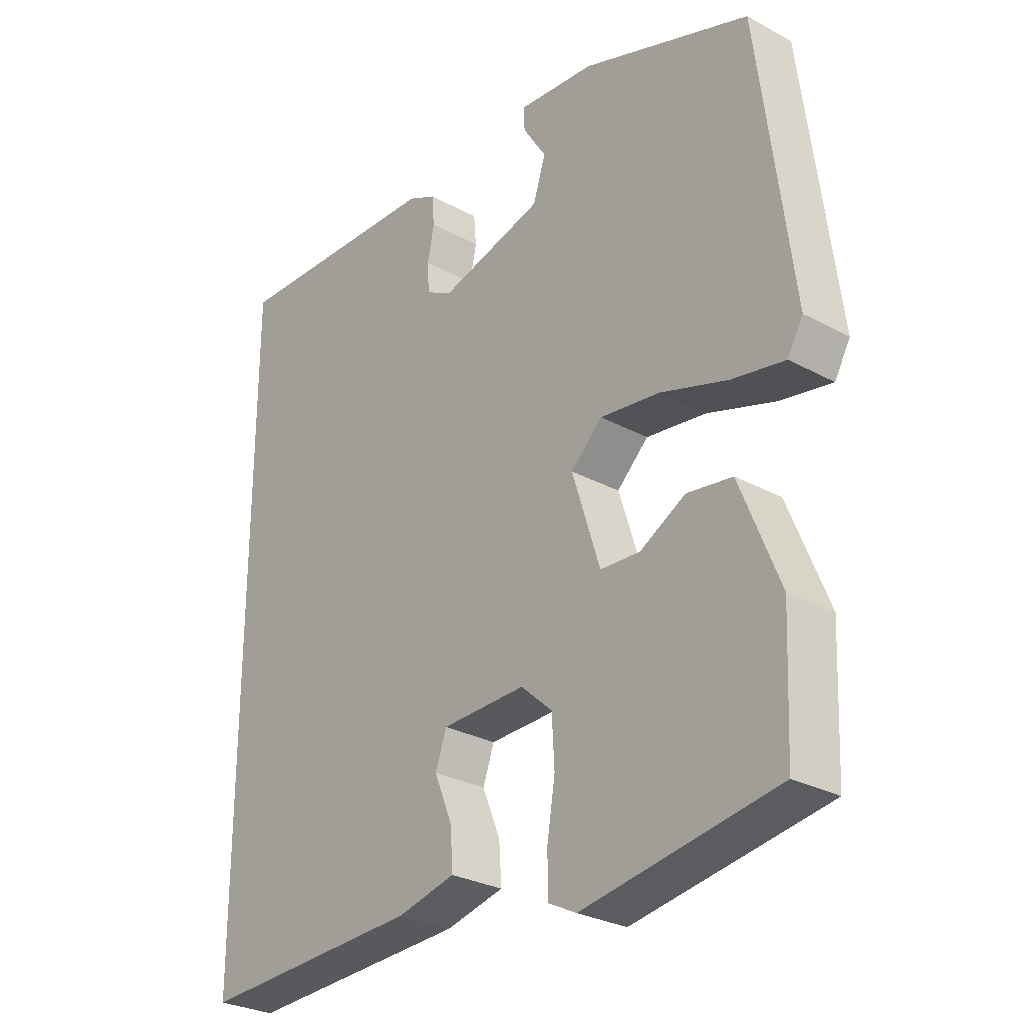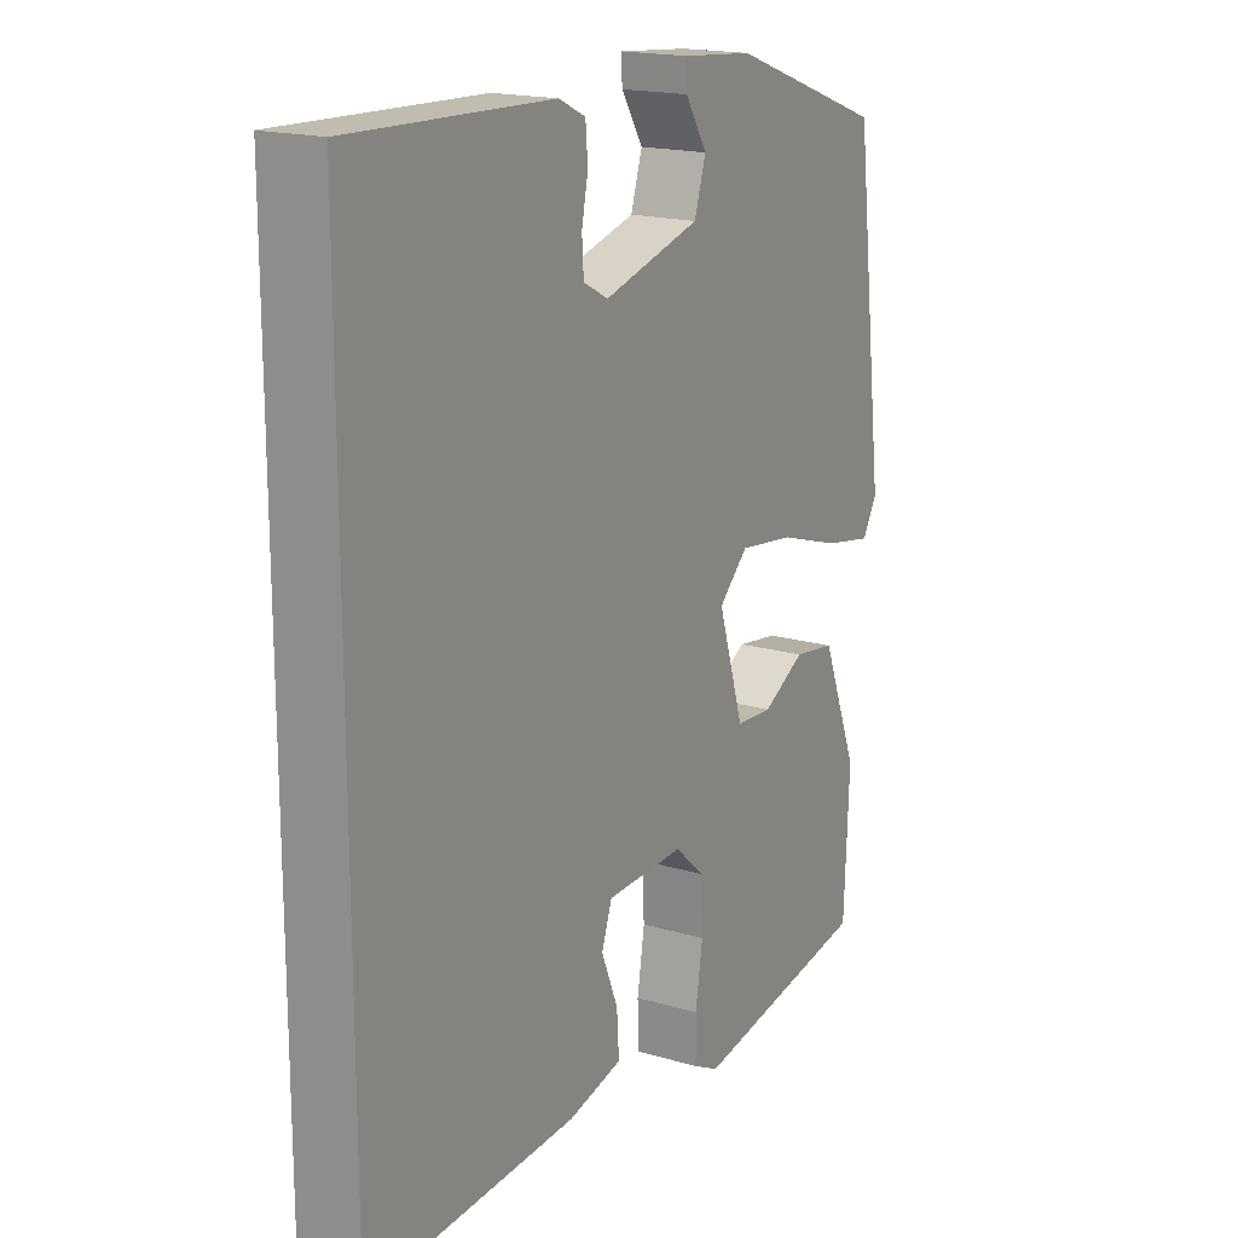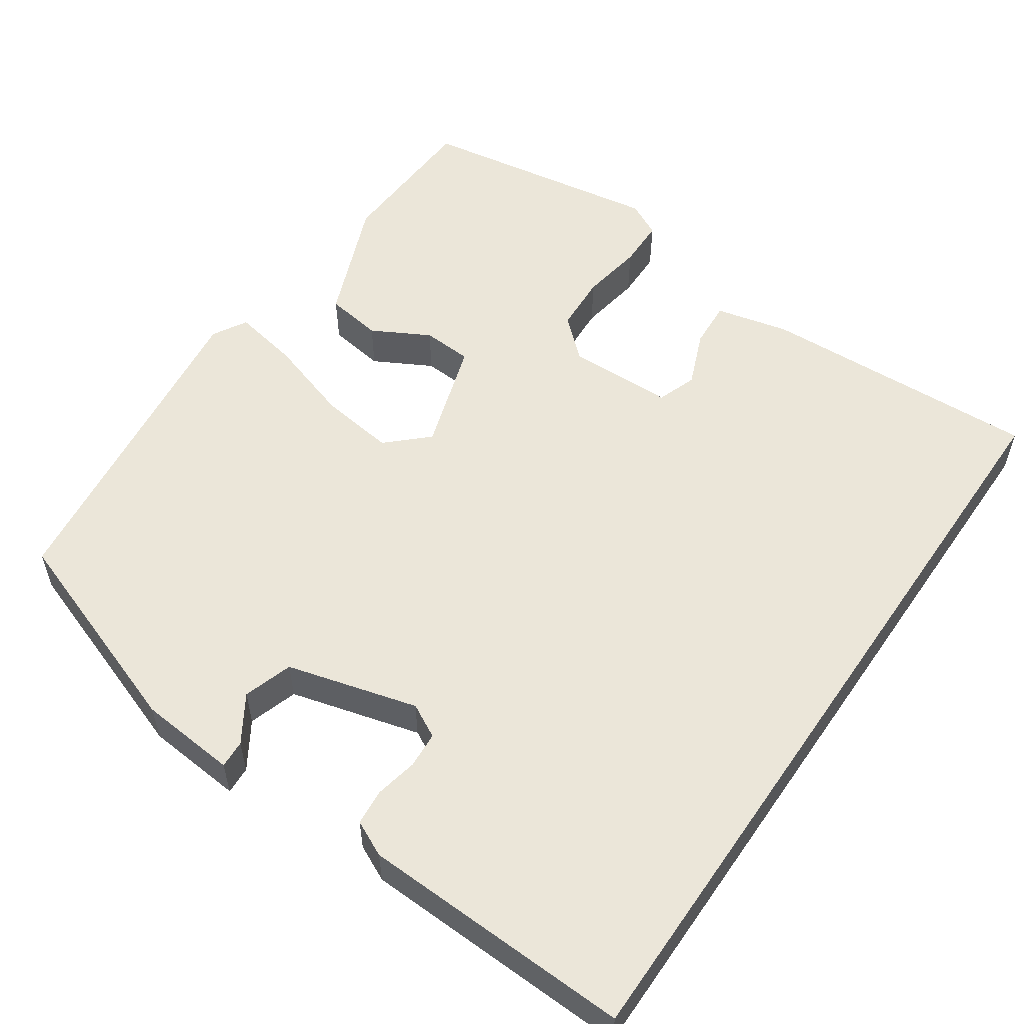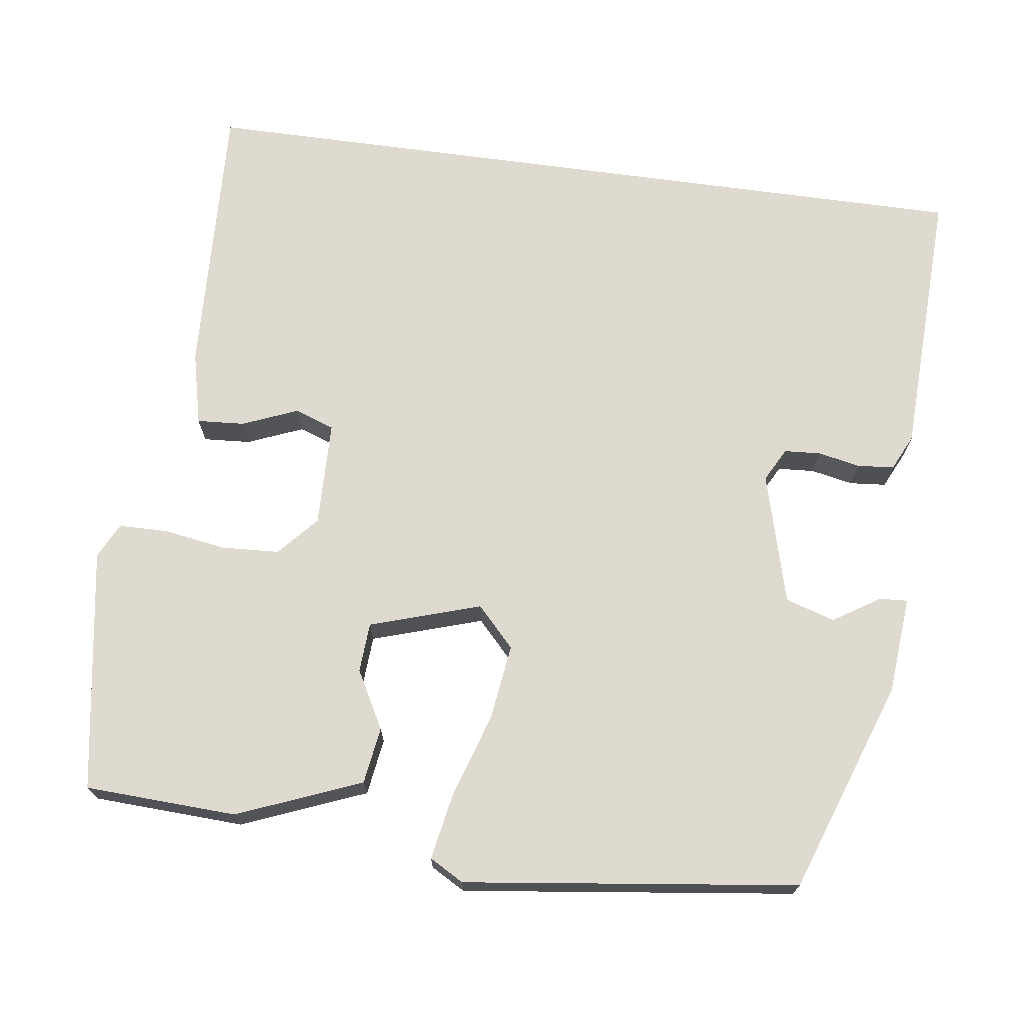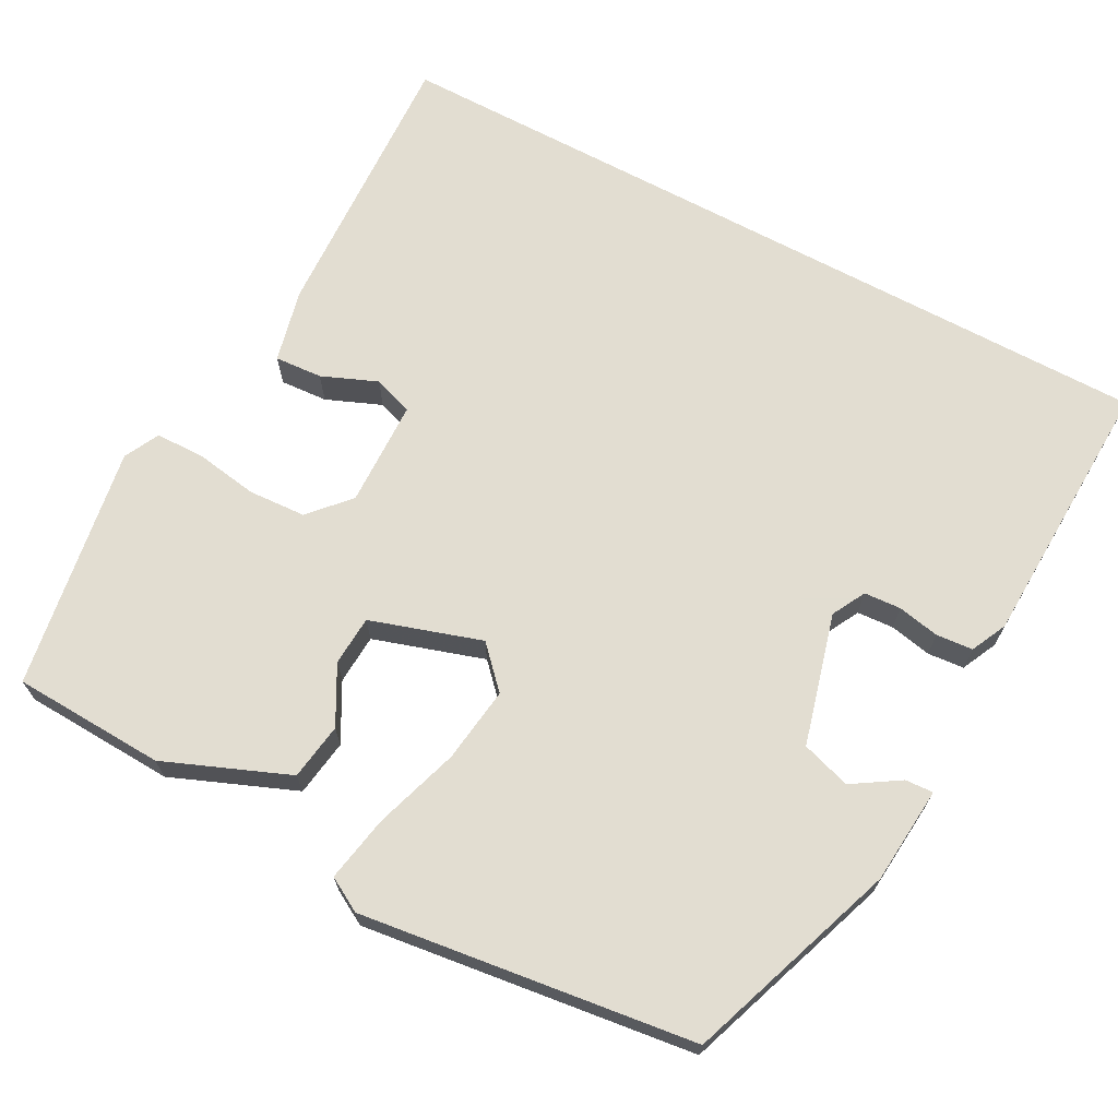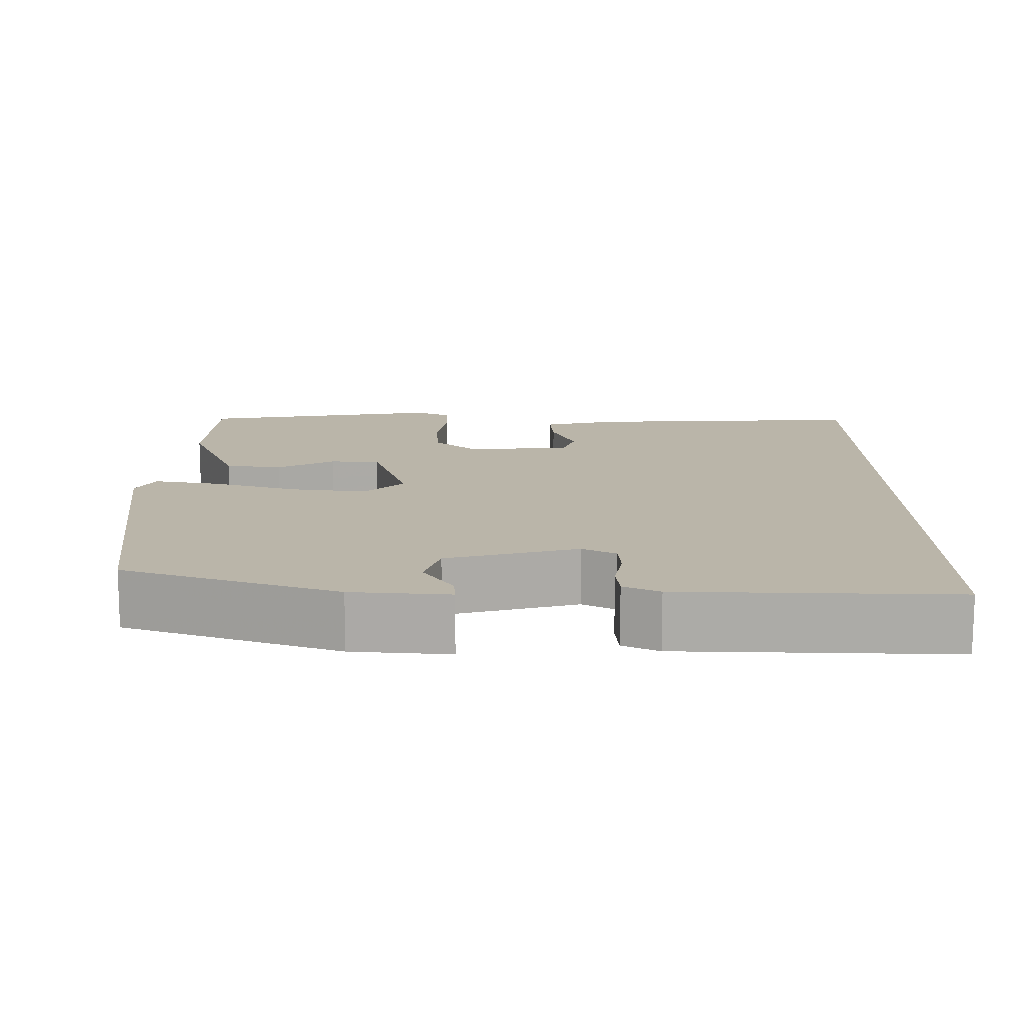
<metadata>
{"format":"obj","ext":"obj","renderer":"f3d","projection":"perspective","resolution":1024,"background":"white","views":[{"elev":-28.4,"azim":-129.4,"up":"+Z"},{"elev":18.0,"azim":119.7,"up":"+Z"},{"elev":55.1,"azim":34.4,"up":"+Y"},{"elev":71.0,"azim":-82.3,"up":"+Y"},{"elev":68.6,"azim":-61.9,"up":"+Y"},{"elev":13.5,"azim":-0.2,"up":"+Y"}]}
</metadata>
<code>
v -0.479 0.07 0.434
v -0.207 0.07 0.531
v -0.082 0.07 0.542
v -0.084 0.07 0.506
v -0.122 0.07 0.446
v -0.102 0.07 0.383
v 0.066 0.07 0.338
v 0.109 0.07 0.361
v 0.112 0.07 0.408
v 0.101 0.07 0.462
v 0.105 0.07 0.509
v 0.151 0.07 0.531
v 0.5 0.07 0.544
v 0.5 0.07 -0.48
v 0.139 0.07 -0.465
v 0.045 0.07 -0.443
v 0.049 0.07 -0.382
v 0.078 0.07 -0.311
v 0.06 0.07 -0.26
v -0.076 0.07 -0.257
v -0.127 0.07 -0.303
v -0.131 0.07 -0.377
v -0.118 0.07 -0.457
v -0.119 0.07 -0.52
v -0.164 0.07 -0.543
v -0.477 0.07 -0.493
v -0.486 0.07 -0.298
v -0.422 0.07 -0.139
v -0.349 0.07 -0.128
v -0.275 0.07 -0.168
v -0.211 0.07 -0.164
v -0.166 0.07 -0.022
v -0.217 0.07 0.026
v -0.314 0.07 0.013
v -0.423 0.07 -0.022
v -0.508 0.07 -0.038
v -0.533 0.07 0.006
v -0.479 0 0.434
v -0.207 0 0.531
v -0.082 0 0.542
v -0.084 0 0.506
v -0.122 0 0.446
v -0.102 0 0.383
v 0.066 0 0.338
v 0.109 0 0.361
v 0.112 0 0.408
v 0.101 0 0.462
v 0.105 0 0.509
v 0.151 0 0.531
v 0.5 0 0.544
v 0.5 0 -0.48
v 0.139 0 -0.465
v 0.045 0 -0.443
v 0.049 0 -0.382
v 0.078 0 -0.311
v 0.06 0 -0.26
v -0.076 0 -0.257
v -0.127 0 -0.303
v -0.131 0 -0.377
v -0.118 0 -0.457
v -0.119 0 -0.52
v -0.164 0 -0.543
v -0.477 0 -0.493
v -0.486 0 -0.298
v -0.422 0 -0.139
v -0.349 0 -0.128
v -0.275 0 -0.168
v -0.211 0 -0.164
v -0.166 0 -0.022
v -0.217 0 0.026
v -0.314 0 0.013
v -0.423 0 -0.022
v -0.508 0 -0.038
v -0.533 0 0.006
f 34 35 36 37
f 33 34 37 1
f 32 33 1 2
f 27 28 29 30
f 27 30 31
f 26 27 31
f 25 26 31
f 22 23 24 25
f 21 22 25 31
f 20 21 31 32
f 15 16 17 18
f 15 18 19
f 14 15 19
f 13 14 19
f 9 10 11 12
f 8 9 12 13
f 7 8 13 19
f 2 3 4 5
f 2 5 6
f 32 2 6
f 19 20 32
f 6 7 19 32
f 74 73 72 71
f 38 74 71 70
f 39 38 70 69
f 67 66 65 64
f 68 67 64
f 68 64 63
f 68 63 62
f 62 61 60 59
f 68 62 59 58
f 69 68 58 57
f 55 54 53 52
f 56 55 52
f 56 52 51
f 56 51 50
f 49 48 47 46
f 50 49 46 45
f 56 50 45 44
f 42 41 40 39
f 43 42 39
f 43 39 69
f 69 57 56
f 69 56 44 43
f 1 38 39 2
f 2 39 40 3
f 3 40 41 4
f 4 41 42 5
f 5 42 43 6
f 6 43 44 7
f 7 44 45 8
f 8 45 46 9
f 9 46 47 10
f 10 47 48 11
f 11 48 49 12
f 12 49 50 13
f 13 50 51 14
f 14 51 52 15
f 15 52 53 16
f 16 53 54 17
f 17 54 55 18
f 18 55 56 19
f 19 56 57 20
f 20 57 58 21
f 21 58 59 22
f 22 59 60 23
f 23 60 61 24
f 24 61 62 25
f 25 62 63 26
f 26 63 64 27
f 27 64 65 28
f 28 65 66 29
f 29 66 67 30
f 30 67 68 31
f 31 68 69 32
f 32 69 70 33
f 33 70 71 34
f 34 71 72 35
f 35 72 73 36
f 36 73 74 37
f 37 74 38 1

</code>
